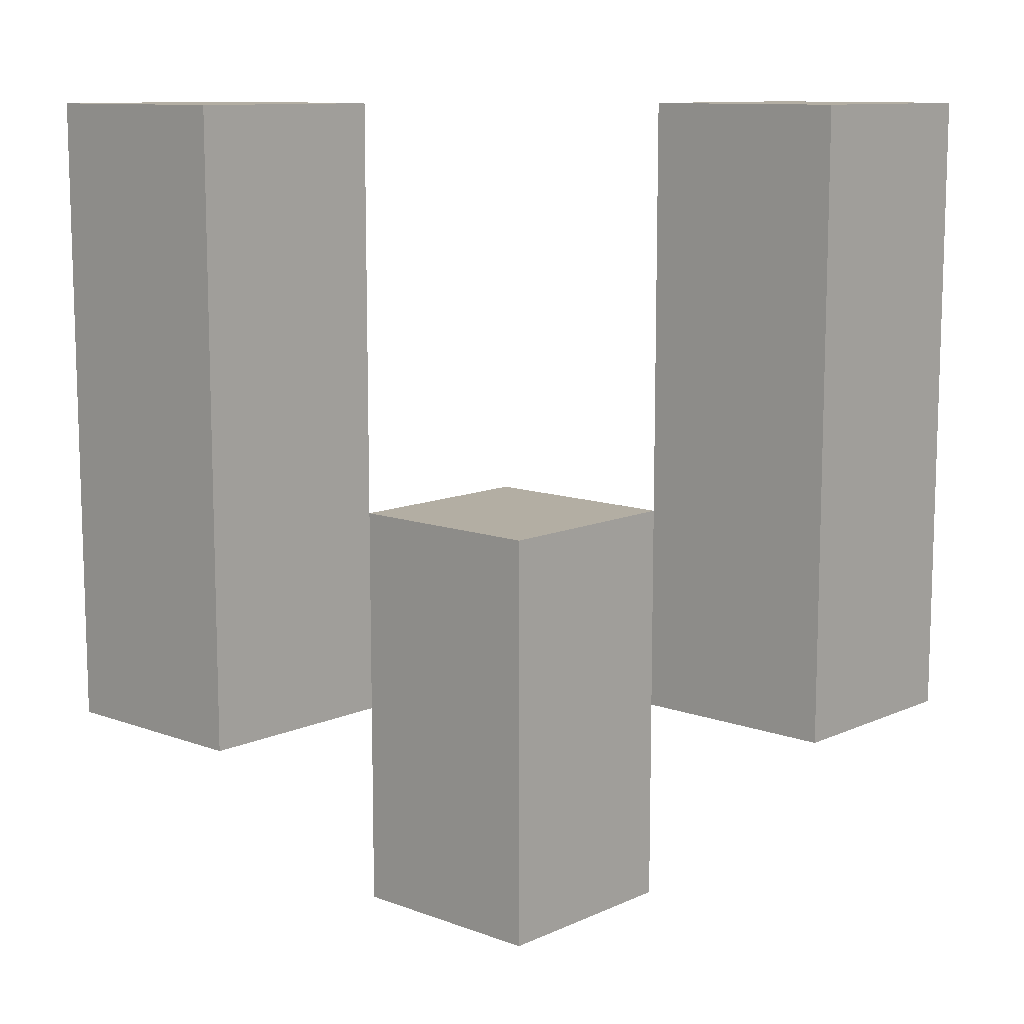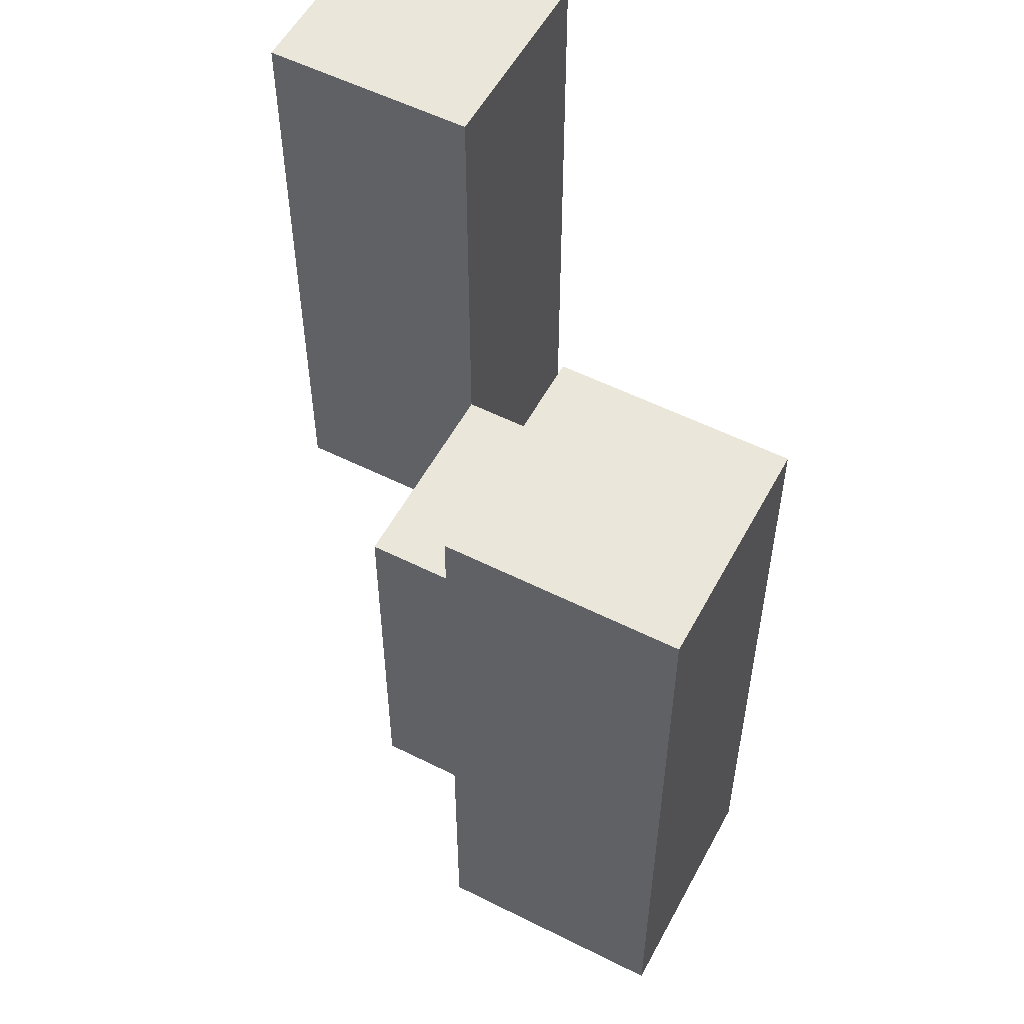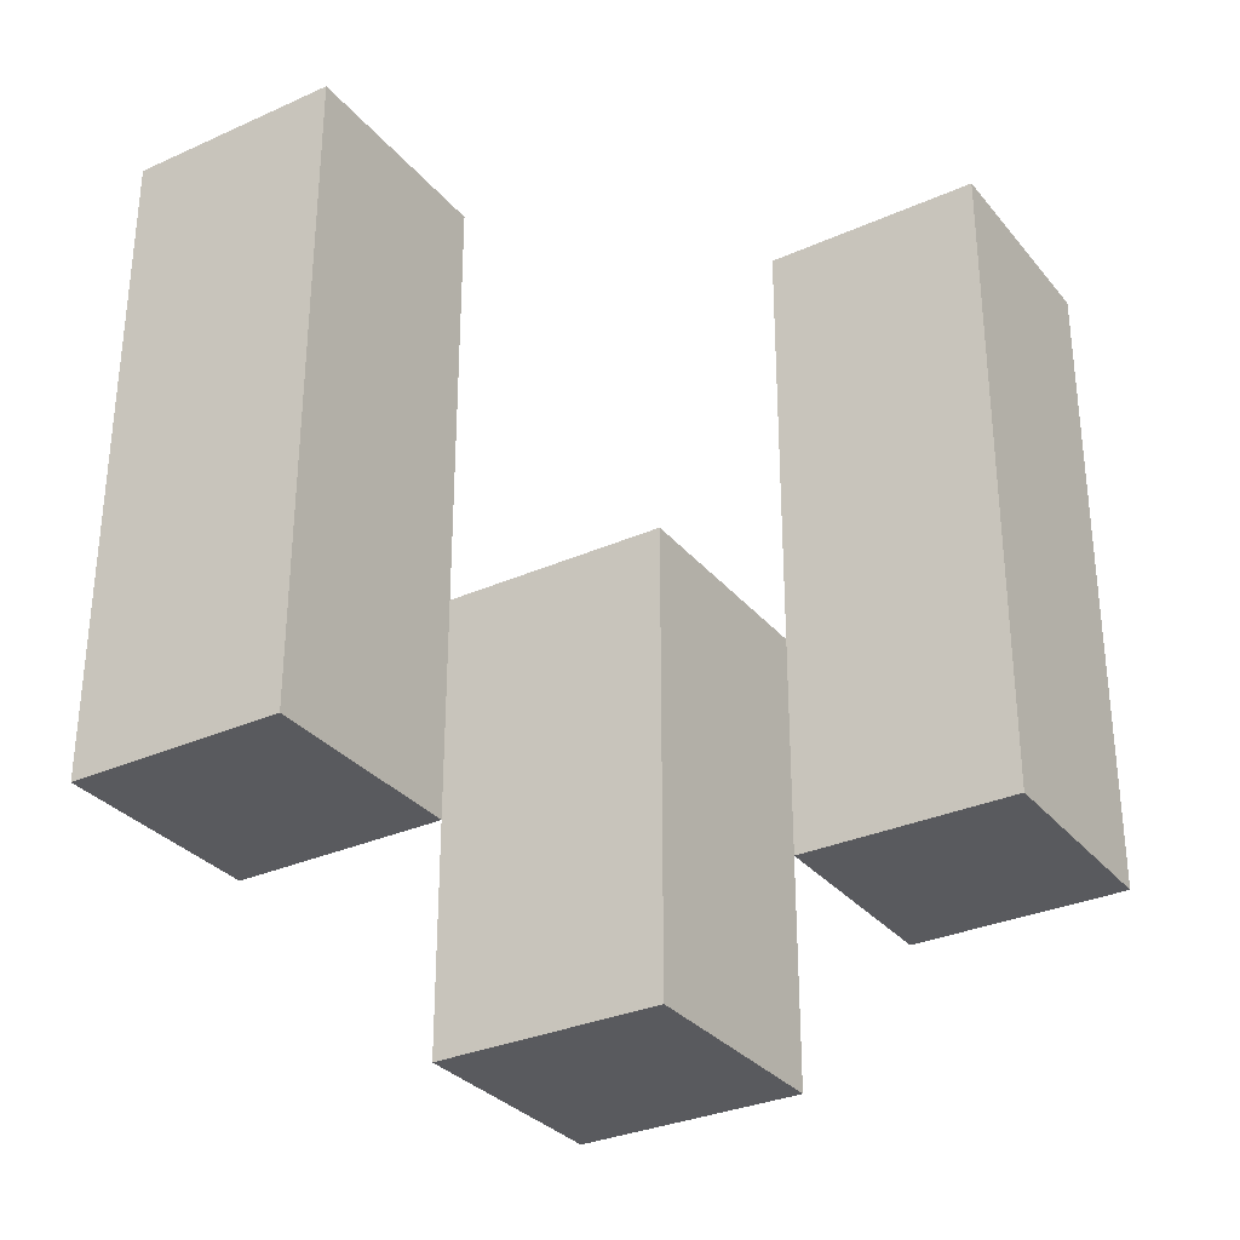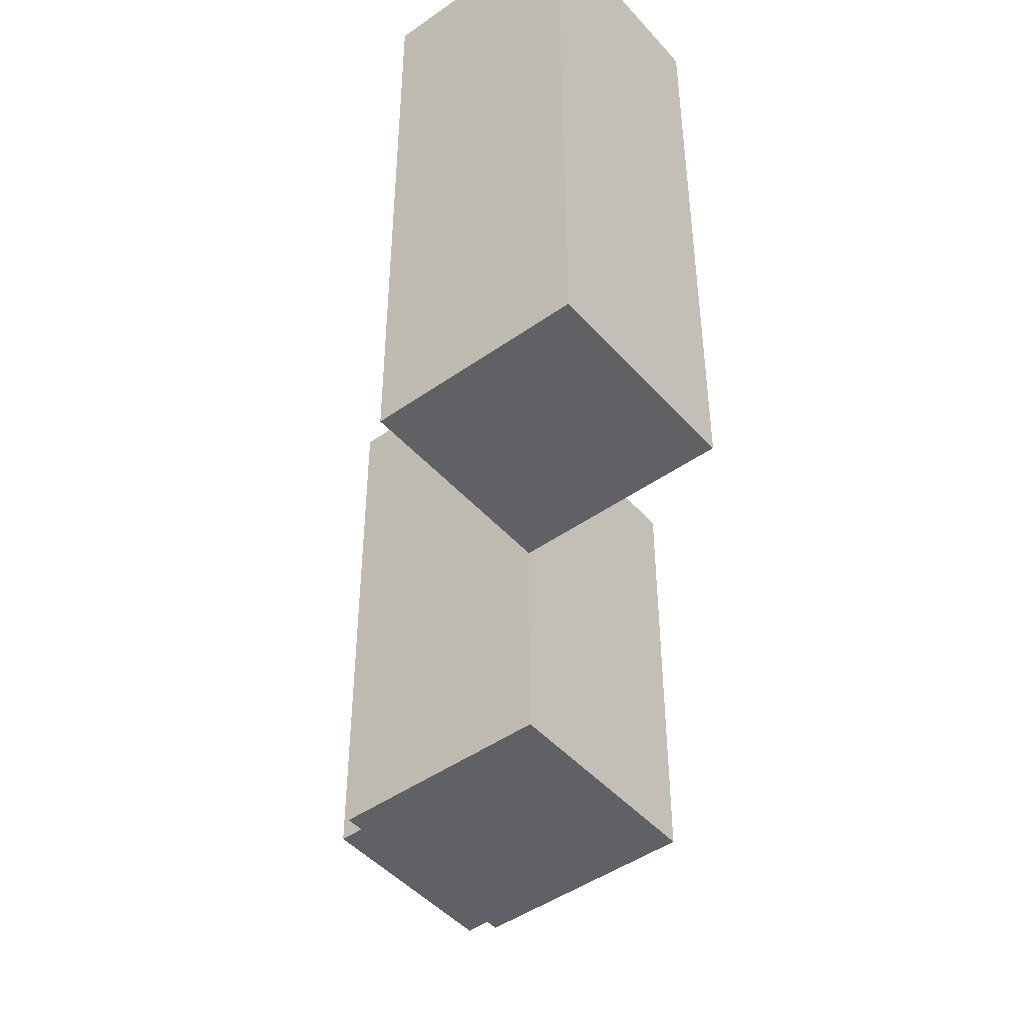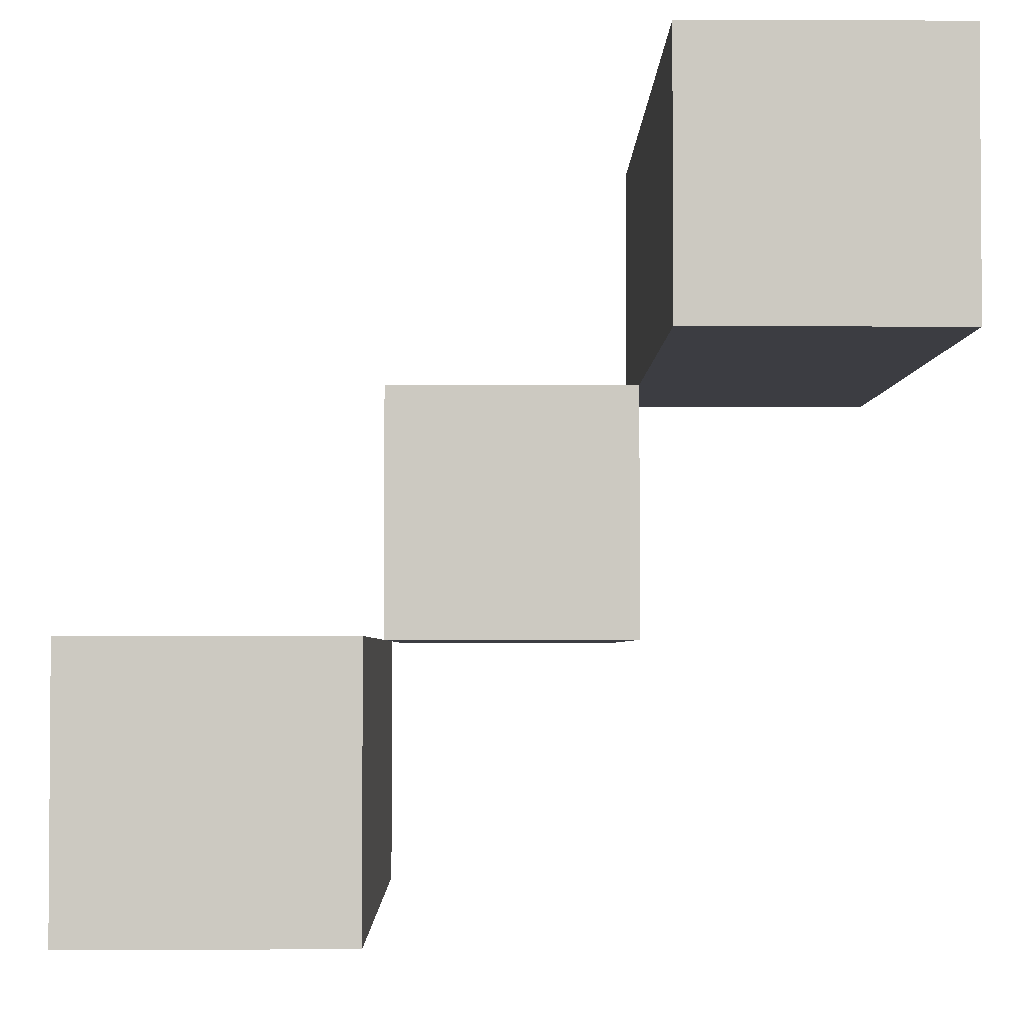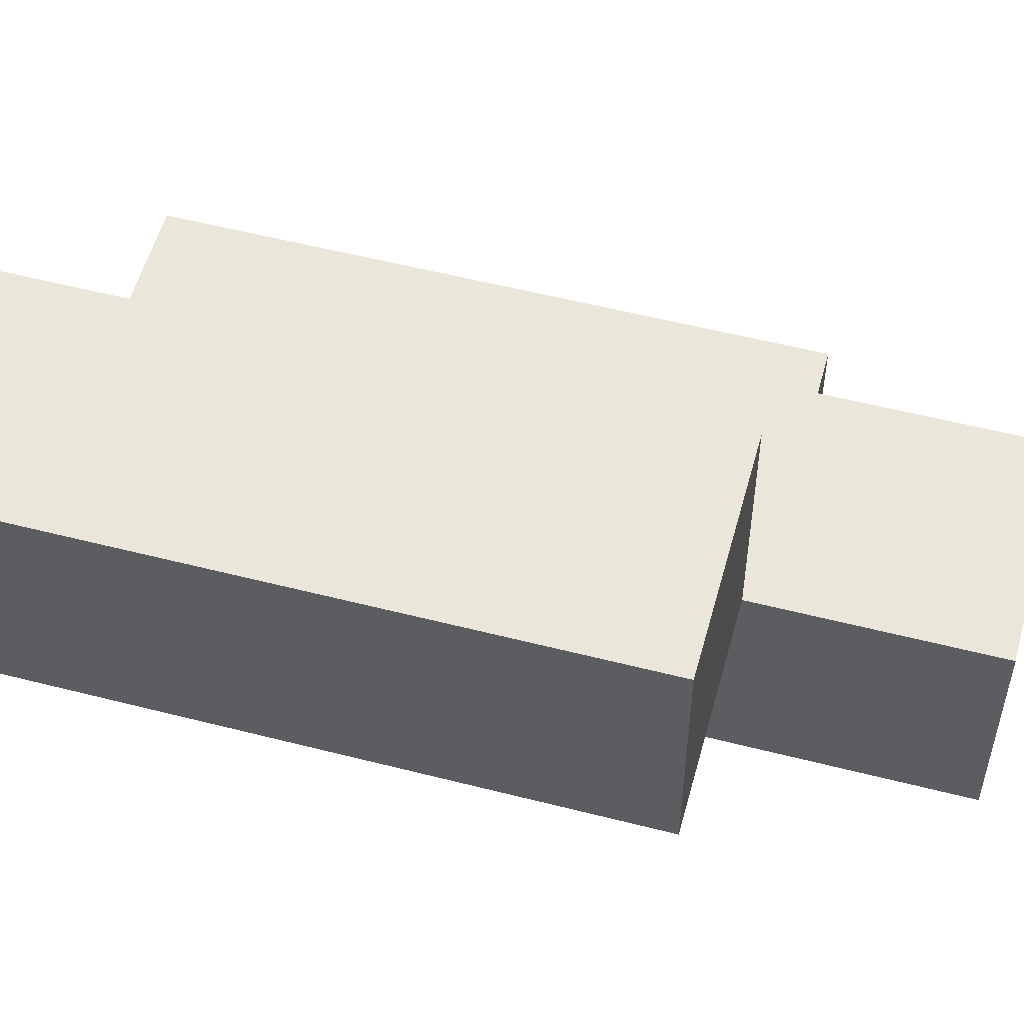
<metadata>
{"format":"obj","ext":"obj","renderer":"f3d","projection":"perspective","resolution":1024,"background":"white","views":[{"elev":10.9,"azim":-137.7,"up":"+Y"},{"elev":55.0,"azim":-62.1,"up":"+Y"},{"elev":-31.4,"azim":32.4,"up":"+Y"},{"elev":-46.3,"azim":128.9,"up":"+Y"},{"elev":-2.9,"azim":179.4,"up":"+Z"},{"elev":54.7,"azim":-74.8,"up":"+Z"}]}
</metadata>
<code>
o
v 38.6 1 1.8
v 38.6 1 1.9
v 38.6 1.3 1.8
v 38.6 1.3 1.9
v 38.5 0.9 1.9
v 38.5 0.9 2
v 38.5 1 1.9
v 38.5 1.1 1.9
v 38.5 1.1 2
v 38.4 1 2
v 38.4 1 2.1
v 38.4 1.1 2
v 38.4 1.3 2
v 38.4 1.3 2.1
v 38.5 1 1.8
v 38.5 1 1.9
v 38.5 1.1 1.9
v 38.5 1.3 1.8
v 38.5 1.3 1.9
v 38.4 0.9 1.9
v 38.4 0.9 2
v 38.4 1 2
v 38.4 1.1 1.9
v 38.4 1.1 2
v 38.3 1 2
v 38.3 1 2.1
v 38.3 1.3 2
v 38.3 1.3 2.1
v 38.6 1 1.8
v 38.6 1.3 1.8
v 38.5 1 1.8
v 38.5 1.3 1.8
v 38.5 0.9 1.9
v 38.5 1 1.9
v 38.5 1.1 1.9
v 38.4 0.9 1.9
v 38.4 1.1 1.9
v 38.4 1 2
v 38.4 1.1 2
v 38.4 1.3 2
v 38.3 1 2
v 38.3 1.3 2
v 38.6 1 1.9
v 38.6 1.3 1.9
v 38.5 1 1.9
v 38.5 1.1 1.9
v 38.5 1.3 1.9
v 38.5 0.9 2
v 38.5 1.1 2
v 38.4 0.9 2
v 38.4 1 2
v 38.4 1.1 2
v 38.4 1 2.1
v 38.4 1.3 2.1
v 38.3 1 2.1
v 38.3 1.3 2.1
v 38.5 0.9 1.9
v 38.4 0.9 1.9
v 38.5 0.9 2
v 38.4 0.9 2
v 38.6 1 1.8
v 38.5 1 1.8
v 38.6 1 1.9
v 38.5 1 1.9
v 38.4 1 2
v 38.3 1 2
v 38.4 1 2.1
v 38.3 1 2.1
v 38.5 1.1 1.9
v 38.4 1.1 1.9
v 38.5 1.1 2
v 38.4 1.1 2
v 38.6 1.3 1.8
v 38.5 1.3 1.8
v 38.6 1.3 1.9
v 38.5 1.3 1.9
v 38.4 1.3 2
v 38.3 1.3 2
v 38.4 1.3 2.1
v 38.3 1.3 2.1
f 3 2 1
f 4 2 3
f 7 6 5
f 8 6 7
f 9 6 8
f 12 11 10
f 13 11 12
f 14 11 13
f 15 16 17
f 15 17 18
f 18 17 19
f 20 21 22
f 20 22 23
f 23 22 24
f 25 26 27
f 27 26 28
f 31 30 29
f 32 30 31
f 36 34 33
f 36 35 34
f 37 35 36
f 41 39 38
f 41 40 39
f 42 40 41
f 43 44 45
f 45 44 46
f 46 44 47
f 48 49 50
f 50 49 51
f 51 49 52
f 53 54 55
f 55 54 56
f 59 58 57
f 60 58 59
f 63 62 61
f 64 62 63
f 67 66 65
f 68 66 67
f 69 70 71
f 71 70 72
f 73 74 75
f 75 74 76
f 77 78 79
f 79 78 80

</code>
